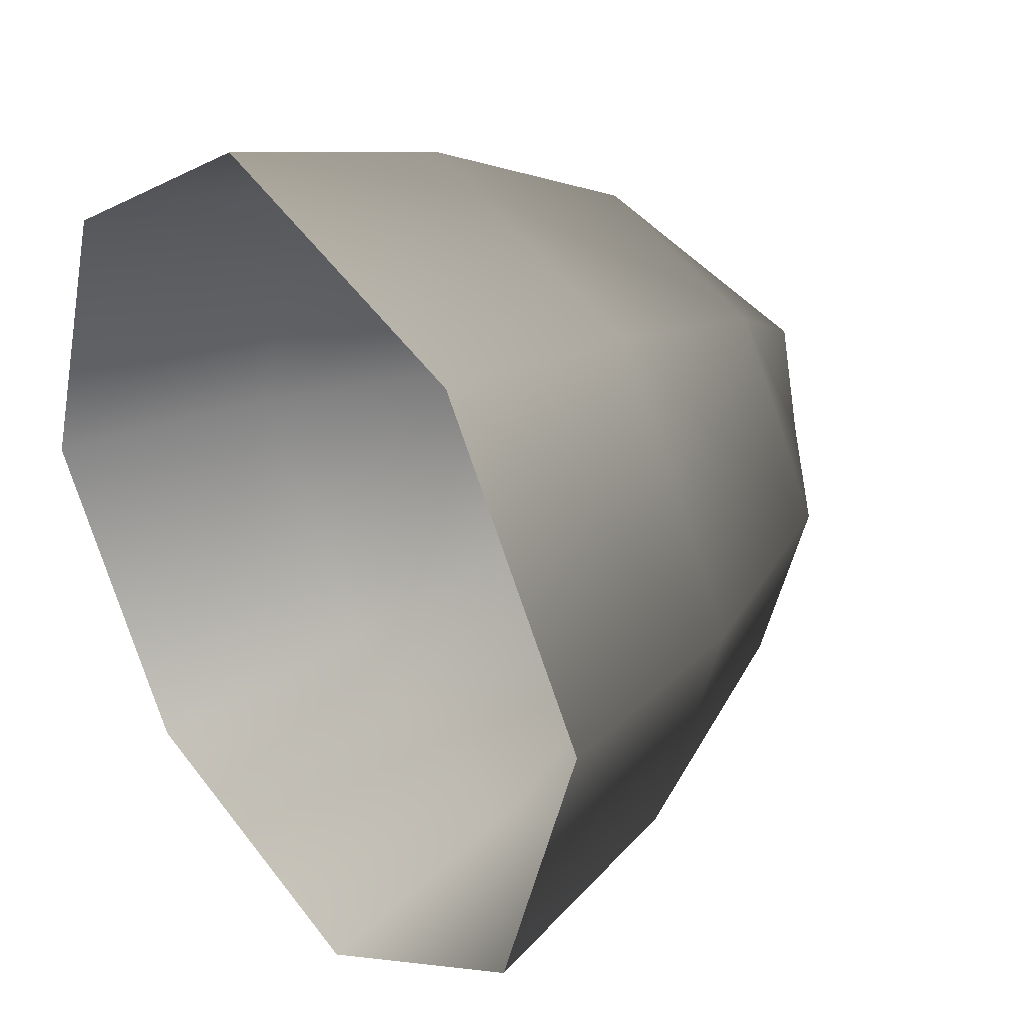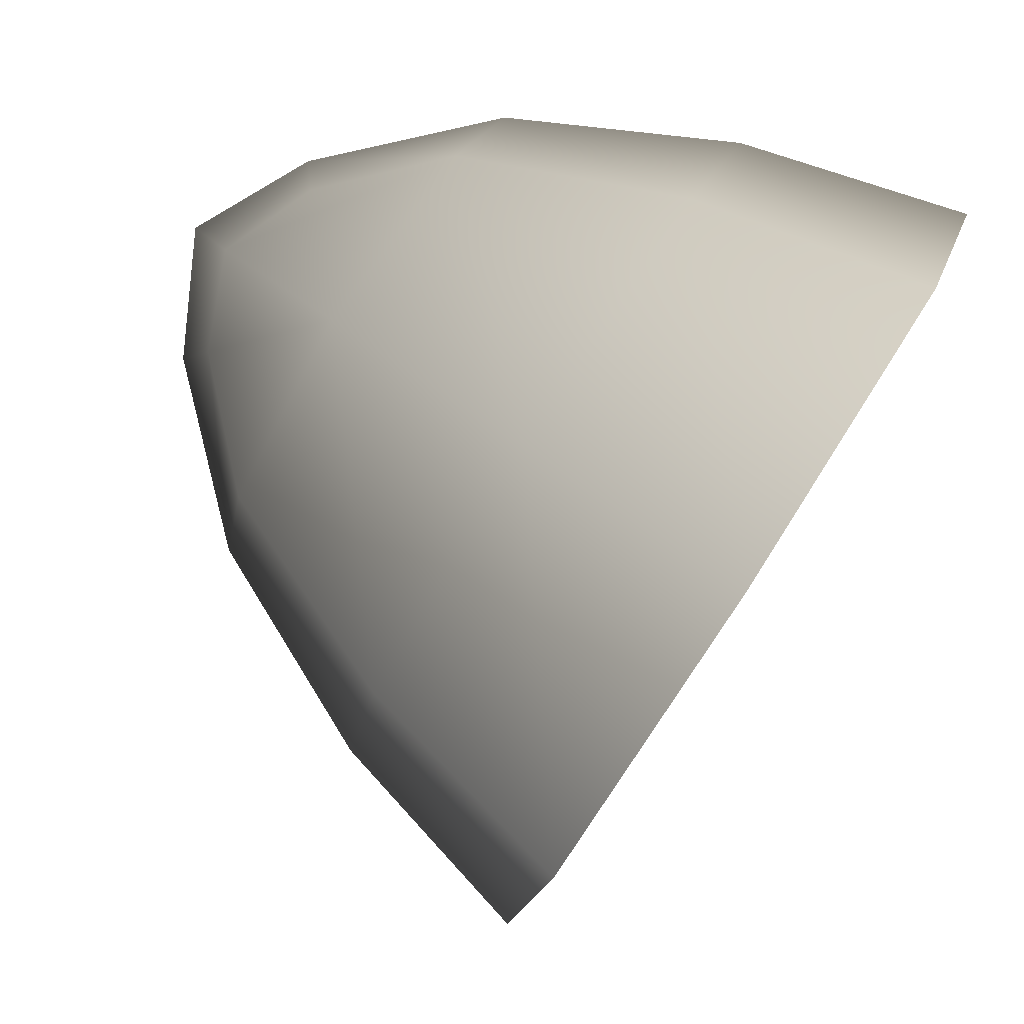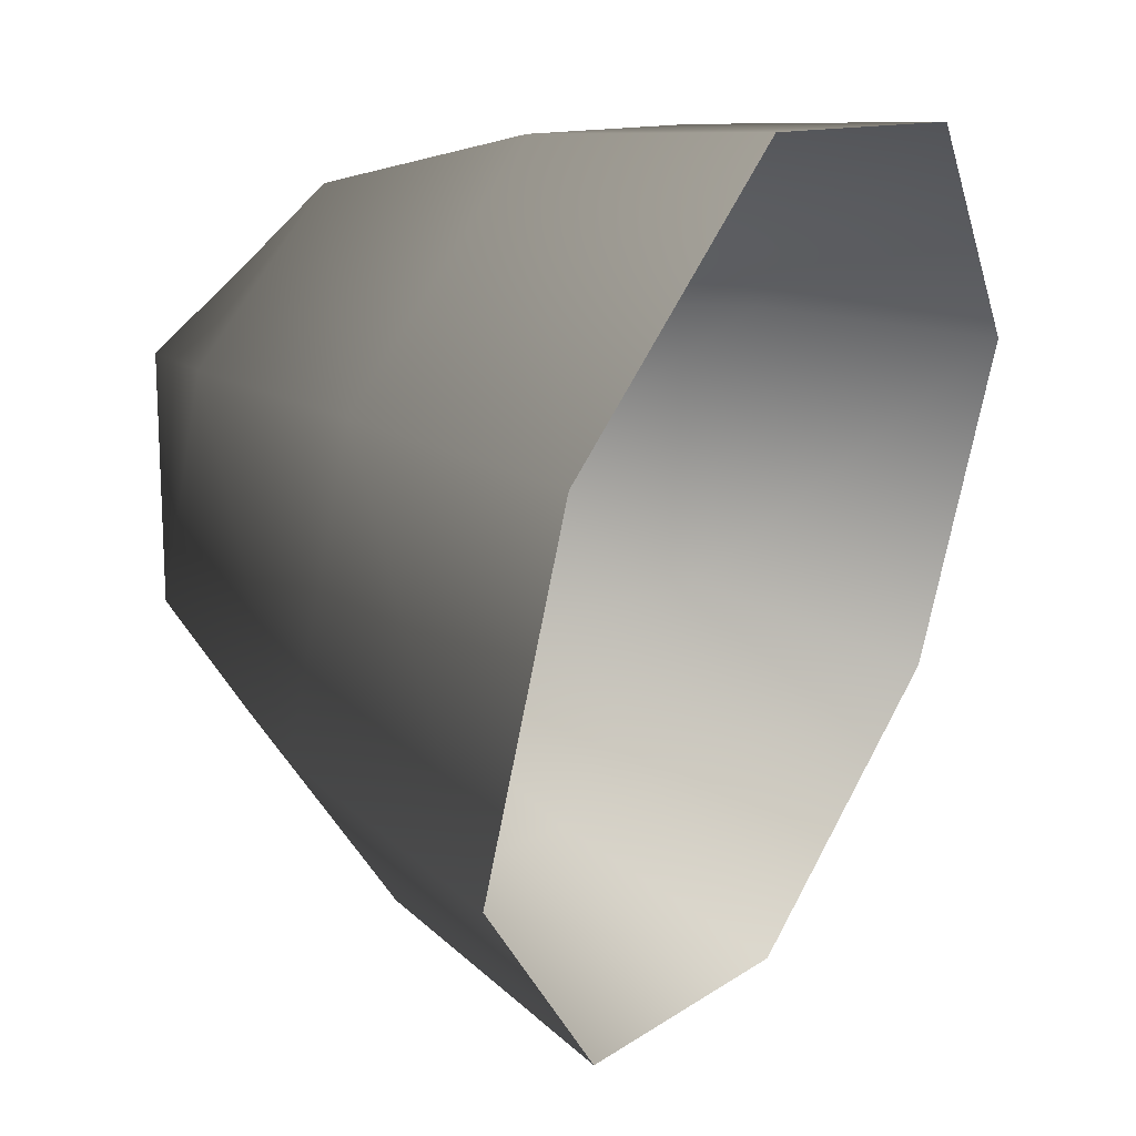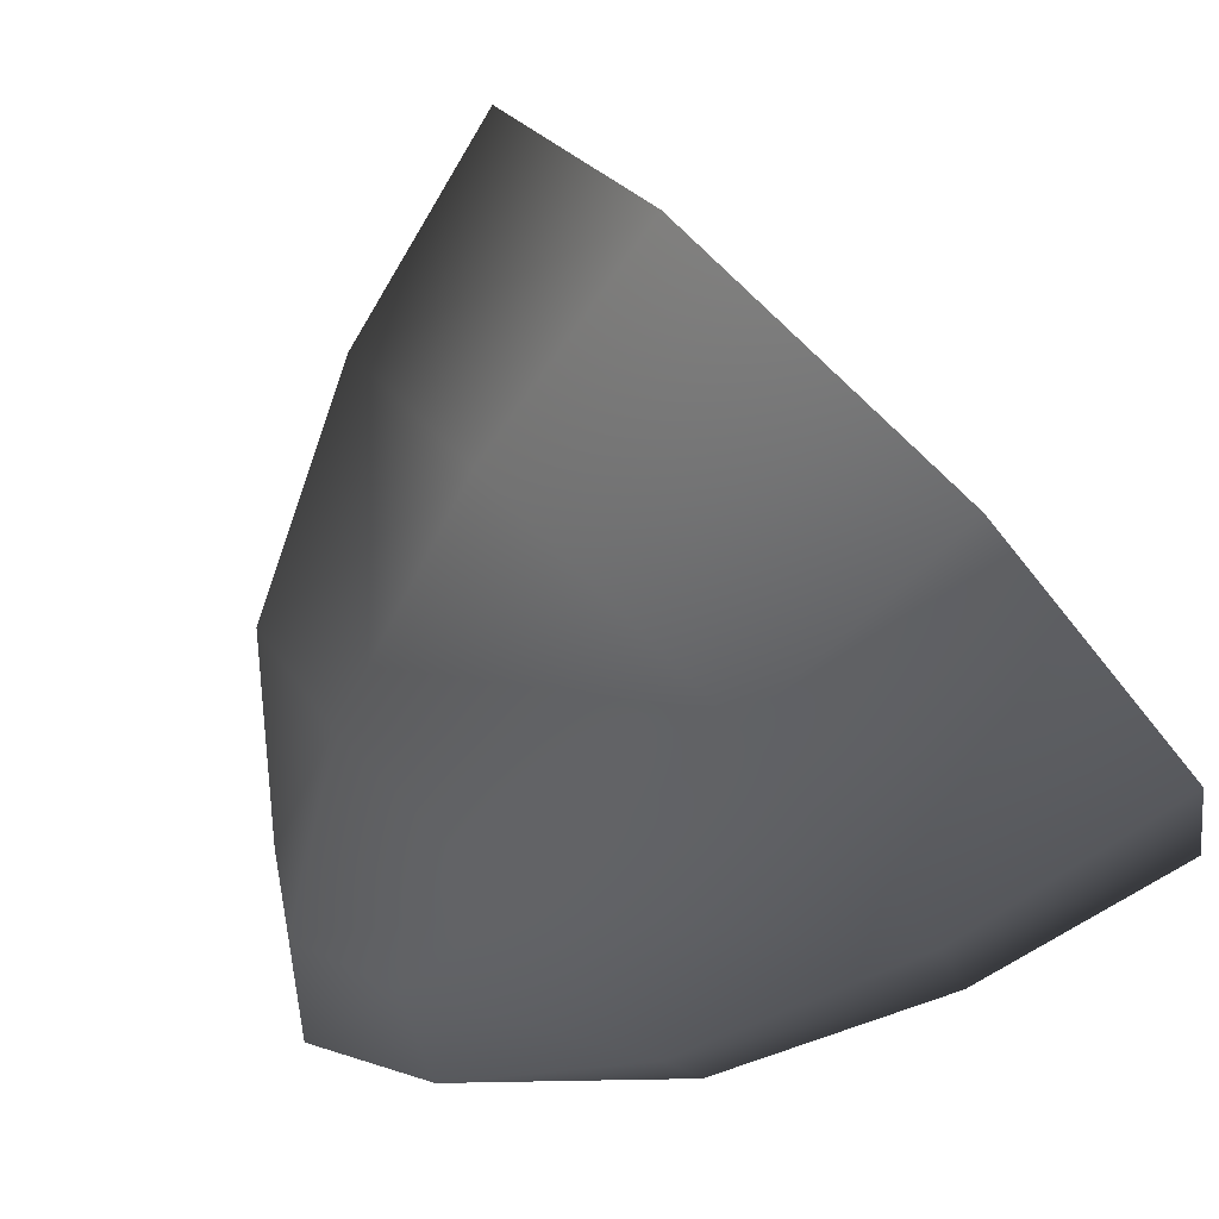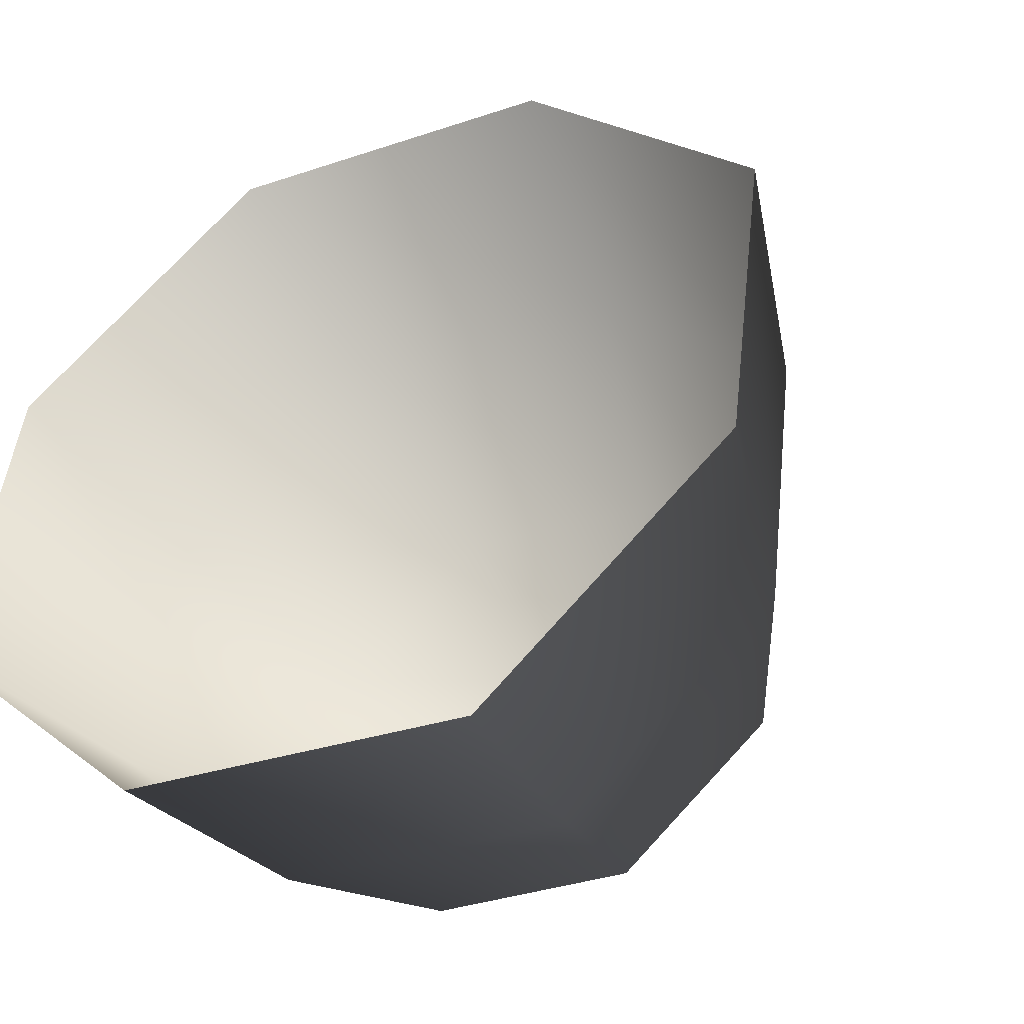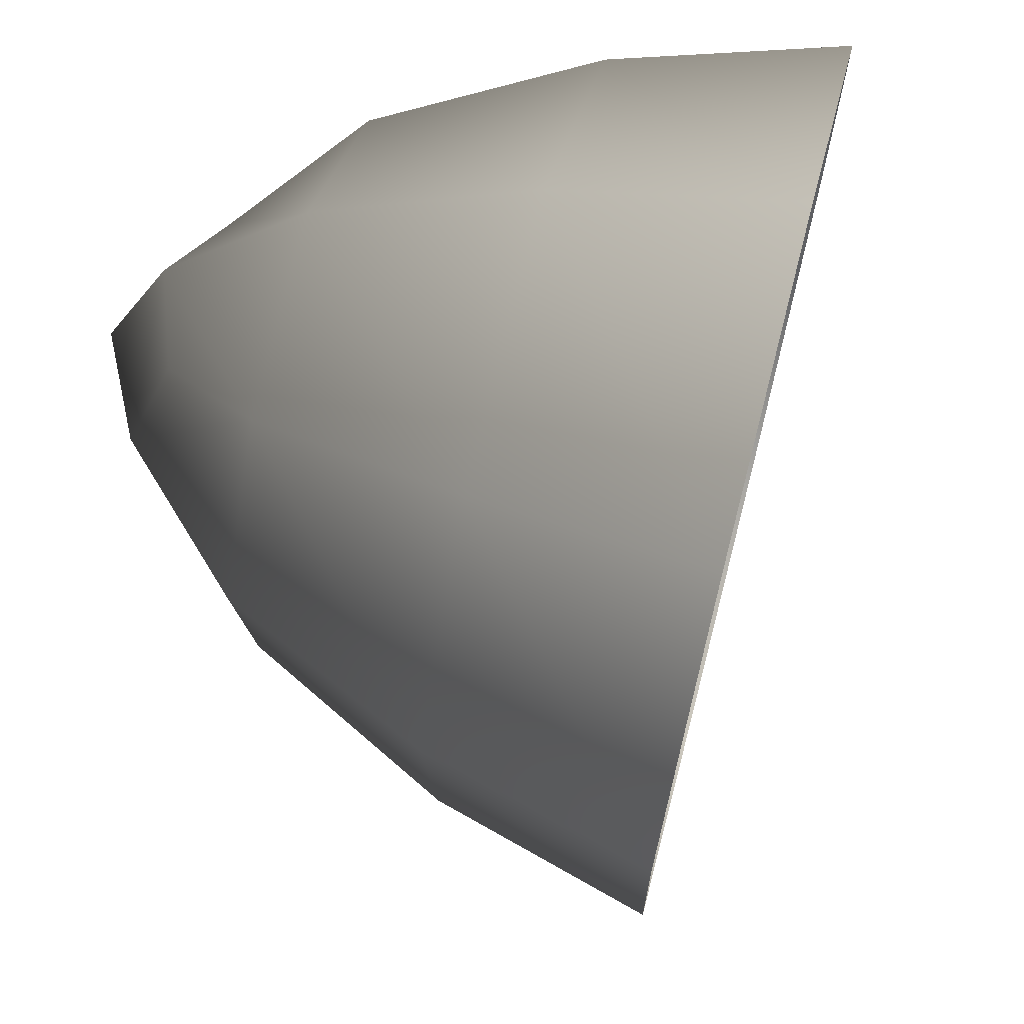
<metadata>
{"format":"obj","ext":"obj","renderer":"f3d","projection":"perspective","resolution":1024,"background":"white","views":[{"elev":54.4,"azim":-21.6,"up":"+Z"},{"elev":-67.2,"azim":163.9,"up":"+Y"},{"elev":6.9,"azim":-137.1,"up":"+Y"},{"elev":67.6,"azim":152.2,"up":"+Z"},{"elev":-30.6,"azim":-48.5,"up":"+Z"},{"elev":-18.5,"azim":-165.6,"up":"+Y"}]}
</metadata>
<code>
g pm0152_00_LFeelerSkin
v 0.113 0.2052 0.02766
v 0.1103 0.2069 0.02477
v 0.1052 0.2028 0.02068
v 0.1107 0.2112 0.02484
v 0.1082 0.1979 0.02683
v 0.1146 0.2104 0.02876
v 0.1126 0.2047 0.03191
v 0.1032 0.211 0.02067
v 0.109 0.2142 0.02744
v 0.1006 0.1916 0.02734
v 0.0965 0.1985 0.01866
v 0.1026 0.2174 0.02605
v 0.1114 0.2144 0.03103
v 0.09358 0.2099 0.01871
v 0.09206 0.1869 0.02867
v 0.08742 0.1949 0.01851
v 0.09514 0.1876 0.04205
v 0.0839 0.2082 0.0186
v 0.1031 0.1922 0.03883
v 0.09444 0.1982 0.05076
v 0.09288 0.2189 0.0262
v 0.0832 0.2188 0.02731
v 0.1047 0.2179 0.03419
v 0.09563 0.2196 0.03764
v 0.08629 0.2196 0.04069
v 0.1099 0.1983 0.03506
v 0.1026 0.2013 0.04627
v 0.09092 0.2115 0.05086
v 0.0995 0.2127 0.04637
v 0.1097 0.2049 0.04035
v 0.1073 0.213 0.04044
v 0.1136 0.2084 0.03385
v 0.1113 0.212 0.03458
g pm0152_00_LFeelerSkin_0
f 3 2 1
f 2 4 1
f 2 3 4
f 5 3 1
f 4 6 1
f 5 1 7
f 7 1 6
f 3 8 4
f 4 9 6
f 4 8 9
f 3 5 10
f 8 3 11
f 11 3 10
f 8 12 9
f 9 13 6
f 9 12 13
f 14 8 11
f 12 8 14
f 11 10 15
f 16 11 15
f 14 11 16
f 15 10 17
f 18 14 16
f 10 19 17
f 10 5 19
f 17 19 20
f 21 14 18
f 21 12 14
f 22 21 18
f 12 23 13
f 23 12 21
f 24 21 22
f 24 23 21
f 25 24 22
f 5 26 19
f 26 5 7
f 19 27 20
f 19 26 27
f 20 27 28
f 28 29 25
f 29 24 25
f 27 29 28
f 26 30 27
f 30 26 7
f 27 30 29
f 29 31 24
f 31 23 24
f 30 31 29
f 32 30 7
f 31 30 32
f 32 7 6
f 23 31 33
f 33 31 32
f 33 32 6
f 13 23 33
f 13 33 6

</code>
